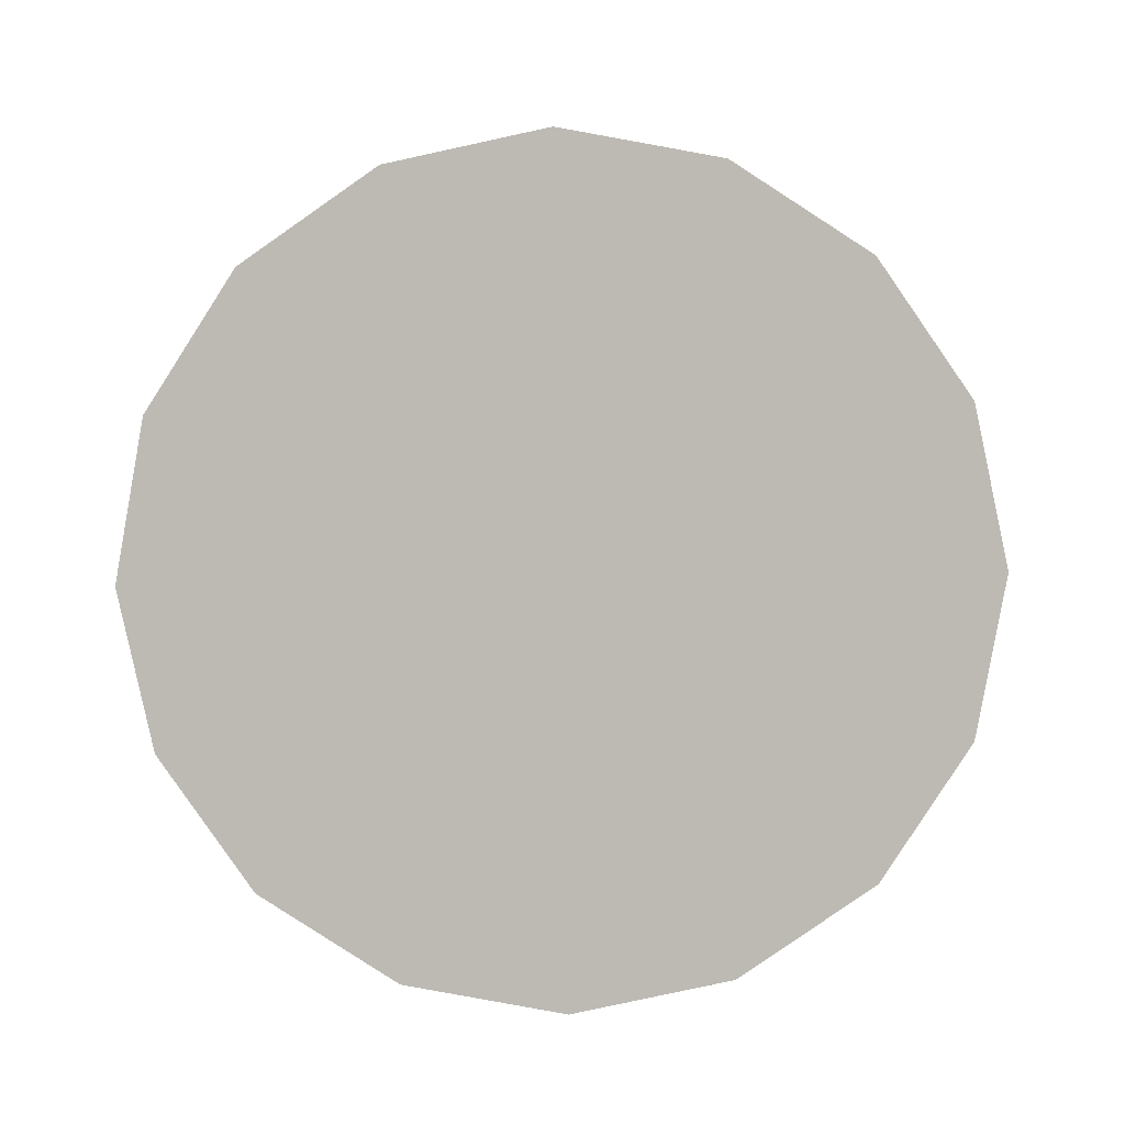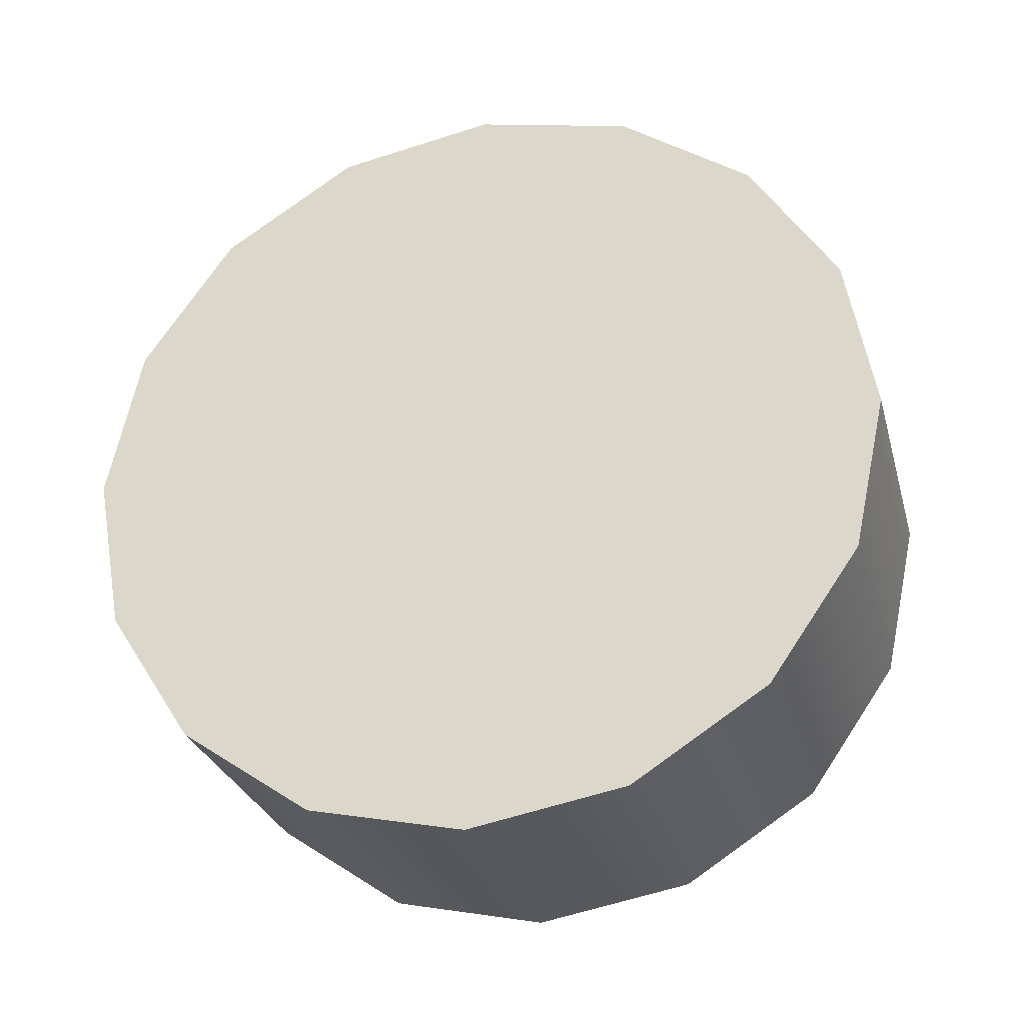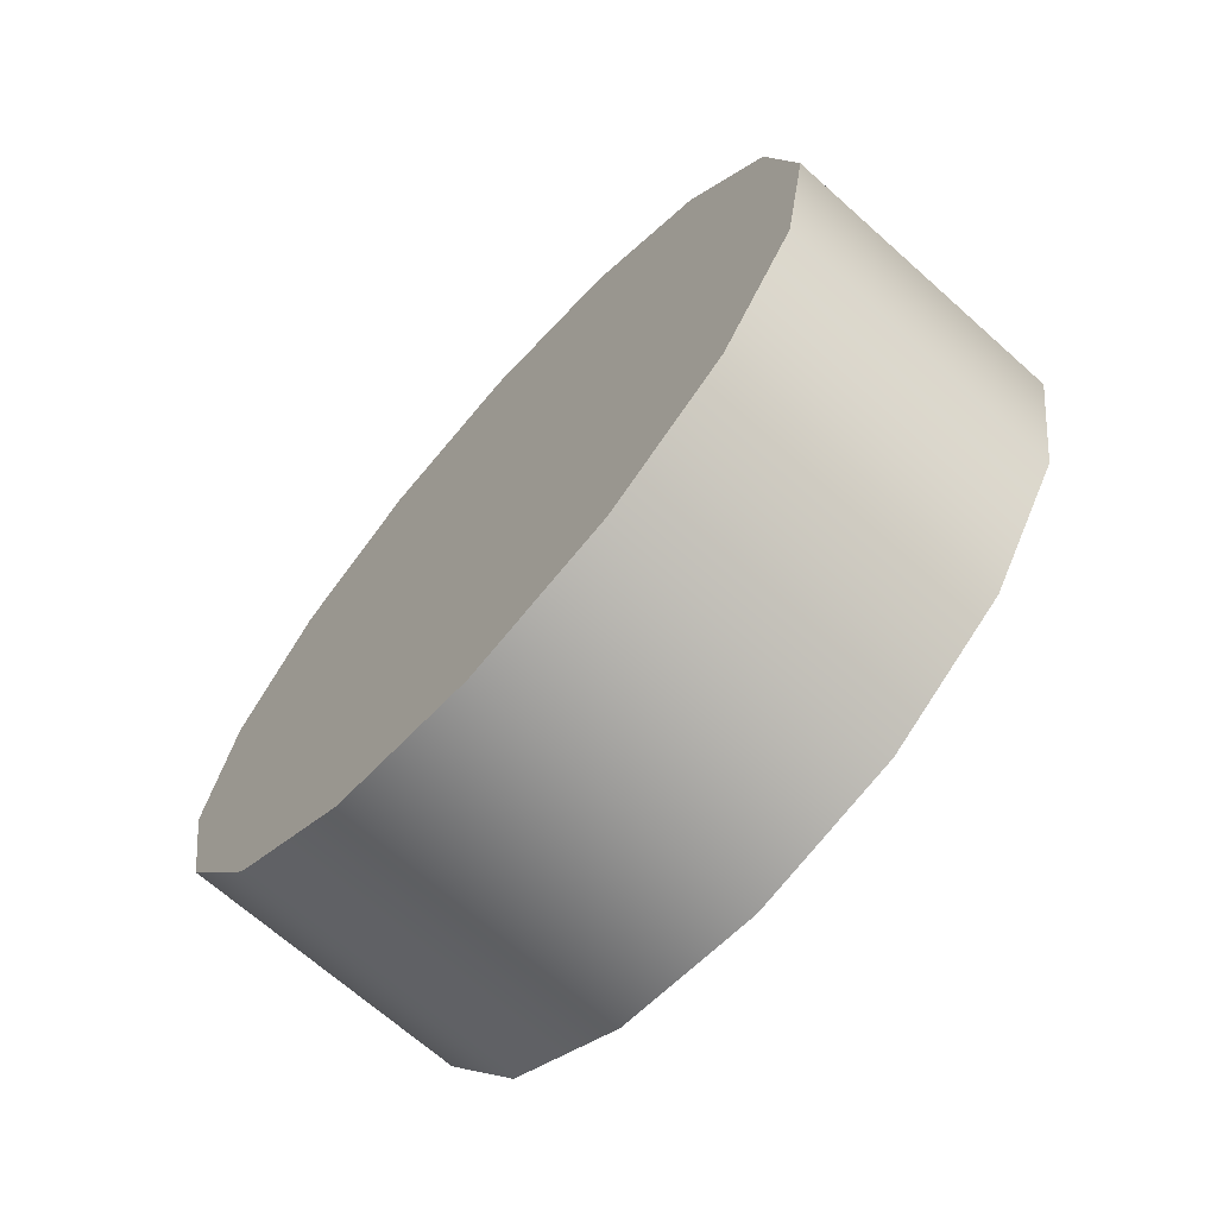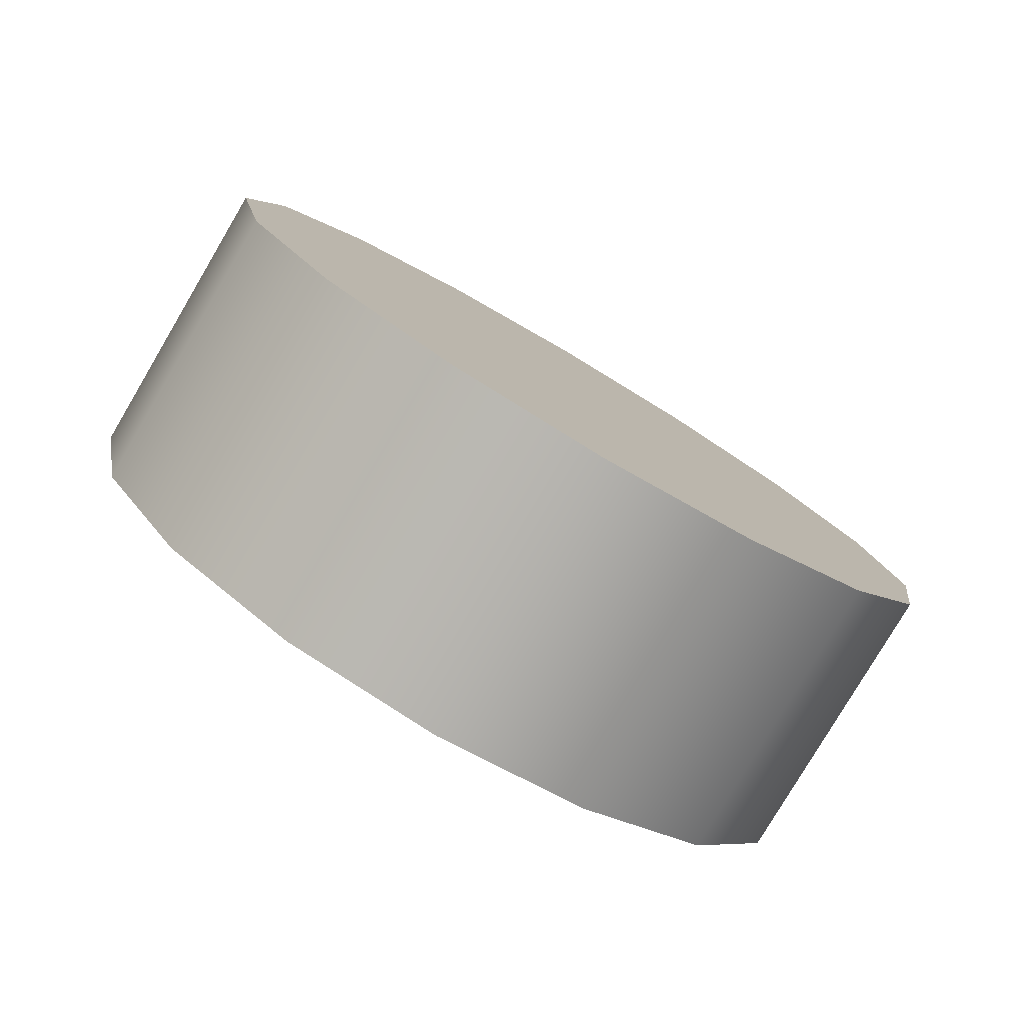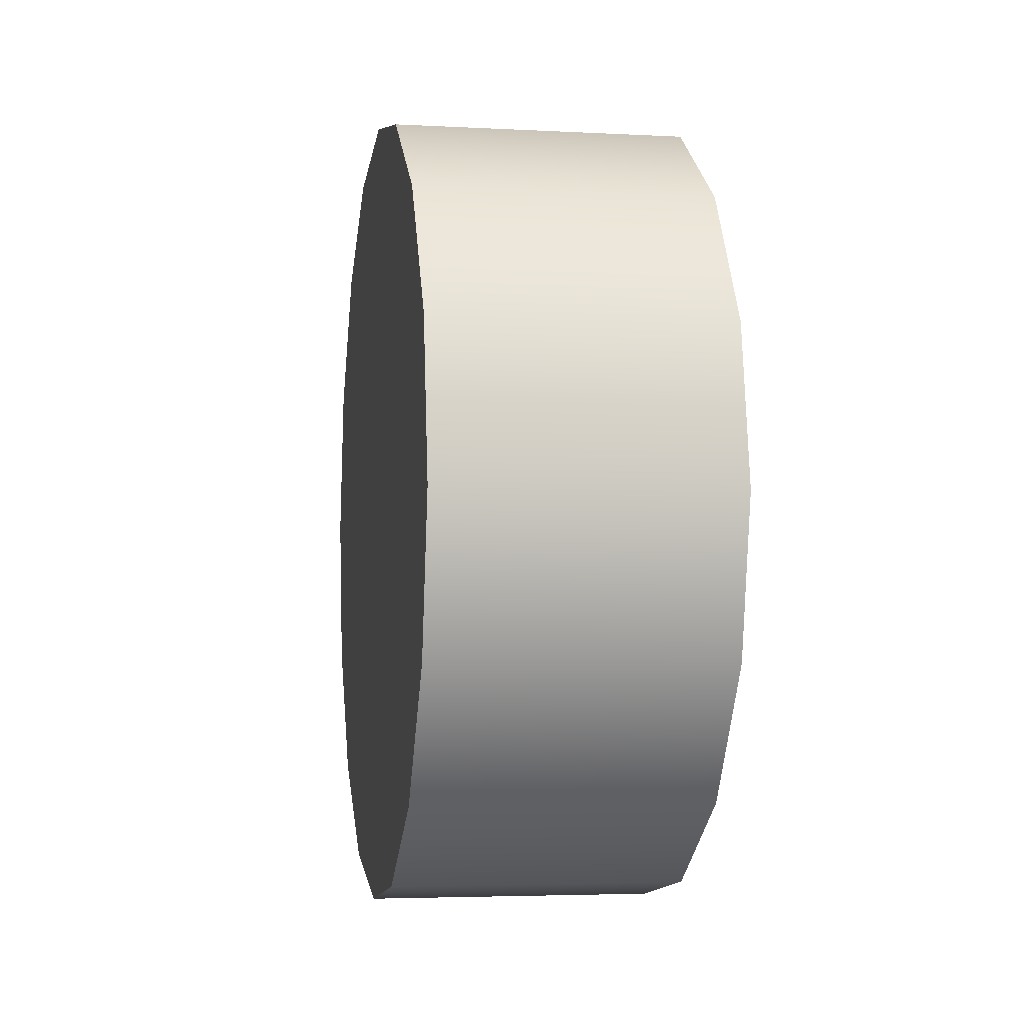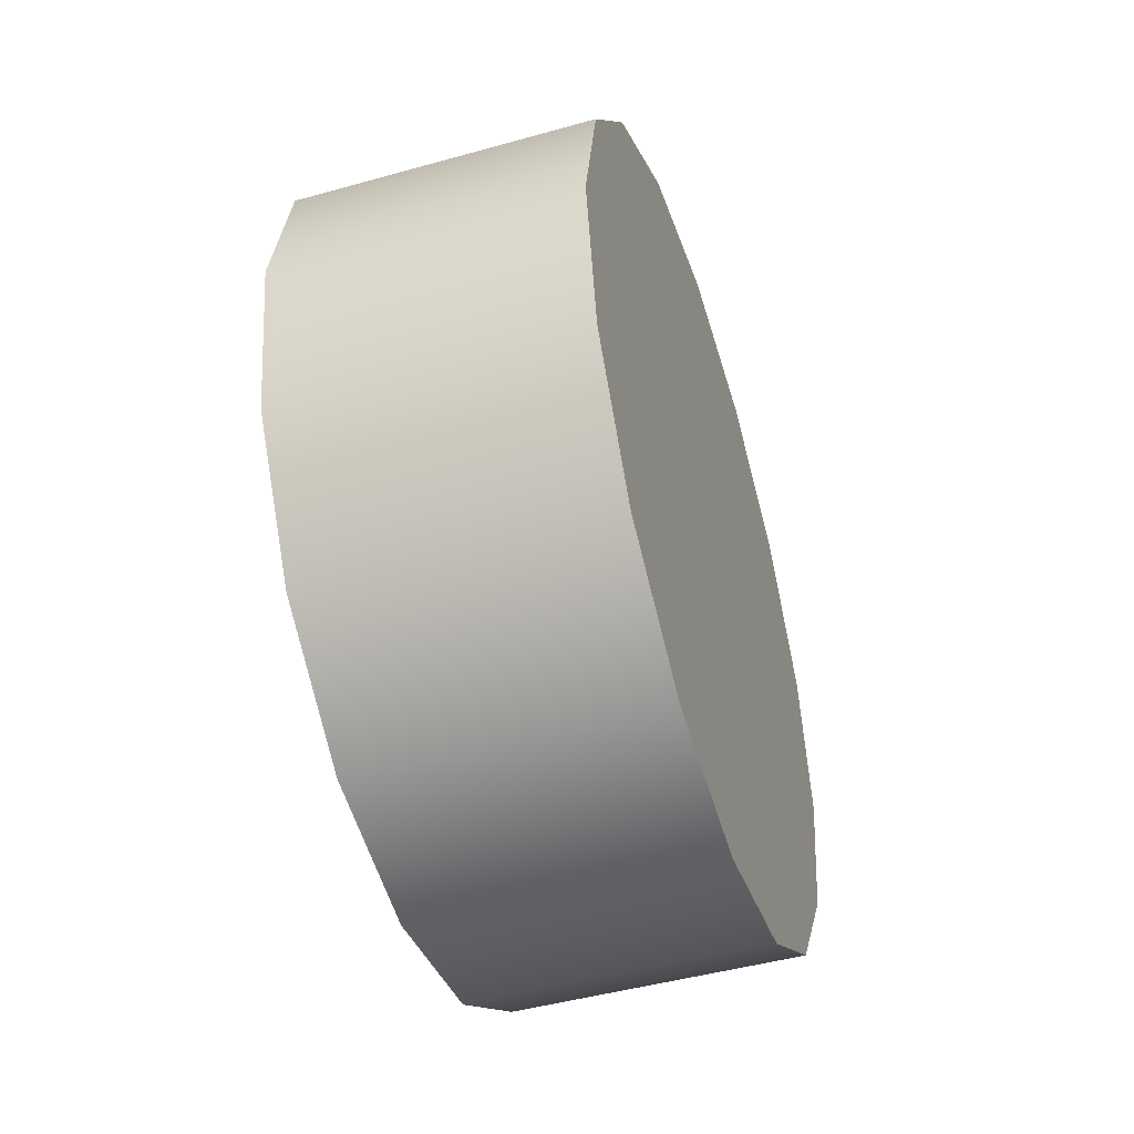
<metadata>
{"format":"obj","ext":"obj","renderer":"f3d","projection":"perspective","resolution":1024,"background":"white","views":[{"elev":6.1,"azim":90.6,"up":"+Z"},{"elev":-28.2,"azim":-75.3,"up":"+Y"},{"elev":-68.7,"azim":138.3,"up":"+Y"},{"elev":-79.7,"azim":59.4,"up":"+Y"},{"elev":-4.1,"azim":-9.9,"up":"+Z"},{"elev":-47.0,"azim":-162.4,"up":"+Z"}]}
</metadata>
<code>
v  5.042 0.2694 0.0436
v  5.042 0.0294 13.96
v  5.042 -5.281 12.81
v  5.042 5.379 12.99
v  5.042 9.939 10.05
v  5.042 13.04 5.594
v  5.042 14.19 0.2836
v  5.042 13.23 -5.056
v  5.042 10.29 -9.626
v  5.042 5.819 -12.73
v  5.042 0.5194 -13.88
v  5.042 -4.831 -12.92
v  5.042 -9.401 -9.976
v  5.042 -12.5 -5.506
v  5.042 -13.65 -0.1964
v  5.042 -12.68 5.144
v  5.042 -9.741 9.714
v  -4.918 0.2694 0.0436
v  -4.918 -5.281 12.81
v  -4.918 0.0294 13.96
v  -4.918 -9.741 9.714
v  -4.918 -12.68 5.144
v  -4.918 -13.65 -0.1964
v  -4.918 -12.5 -5.506
v  -4.918 -9.401 -9.976
v  -4.918 -4.831 -12.92
v  -4.918 0.5194 -13.88
v  -4.918 5.819 -12.73
v  -4.918 10.29 -9.626
v  -4.918 13.23 -5.056
v  -4.918 14.19 0.2836
v  -4.918 13.04 5.594
v  -4.918 9.939 10.05
v  -4.918 5.379 12.99
o Carro_Llanta
g Carro_Llanta
f 1 2 3
f 1 4 2
f 1 5 4
f 1 6 5
f 1 7 6
f 1 8 7
f 1 9 8
f 1 10 9
f 1 11 10
f 1 12 11
f 1 13 12
f 1 14 13
f 1 15 14
f 1 16 15
f 1 17 16
f 1 3 17
f 18 19 20
f 18 21 19
f 18 22 21
f 18 23 22
f 18 24 23
f 18 25 24
f 18 26 25
f 18 27 26
f 18 28 27
f 18 29 28
f 18 30 29
f 18 31 30
f 18 32 31
f 18 33 32
f 18 34 33
f 18 20 34
f 21 3 19
f 21 17 3
f 21 16 17
f 21 22 16
f 23 16 22
f 23 15 16
f 23 14 15
f 23 24 14
f 25 14 24
f 25 13 14
f 25 12 13
f 25 26 12
f 27 12 26
f 27 11 12
f 27 10 11
f 27 28 10
f 29 10 28
f 29 9 10
f 29 8 9
f 29 30 8
f 31 8 30
f 31 7 8
f 31 6 7
f 31 32 6
f 33 6 32
f 33 5 6
f 33 4 5
f 33 34 4
f 2 20 3
f 3 20 19
f 34 20 4
f 4 20 2

</code>
